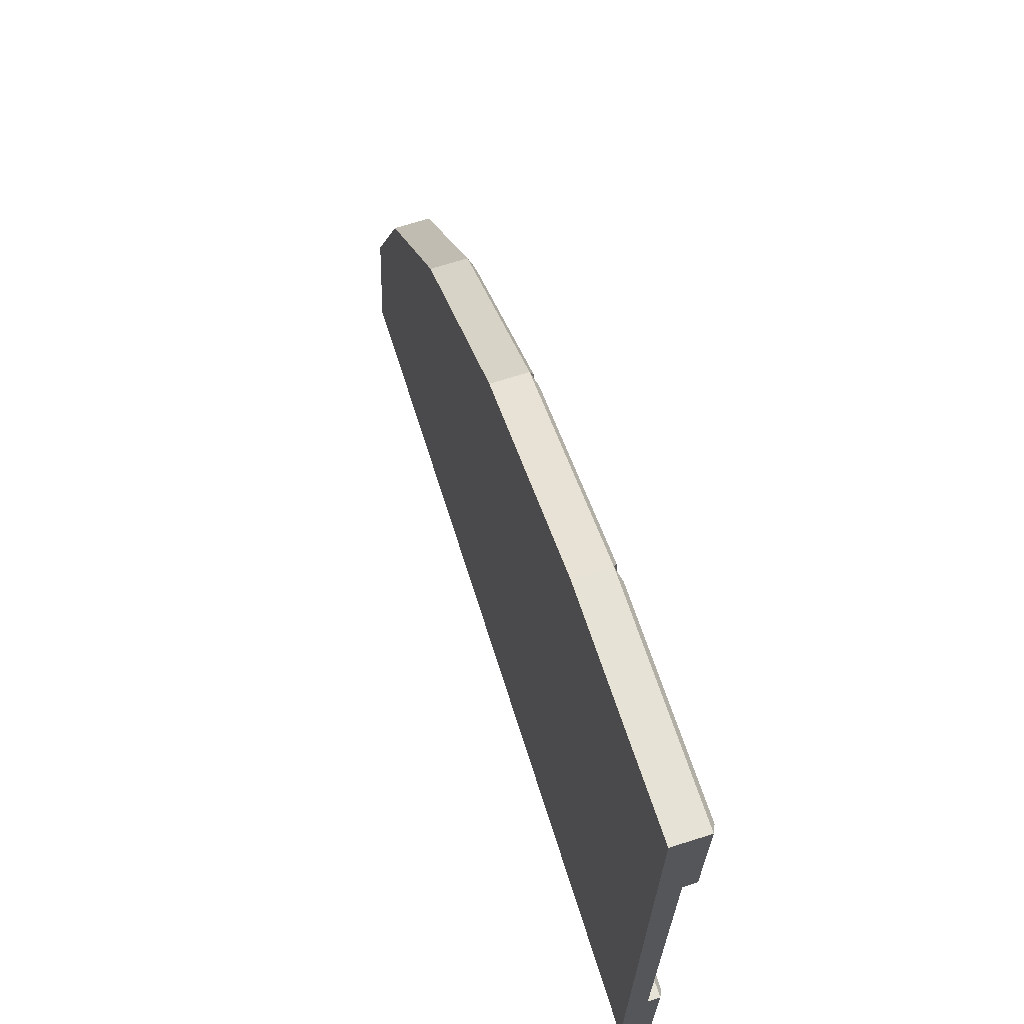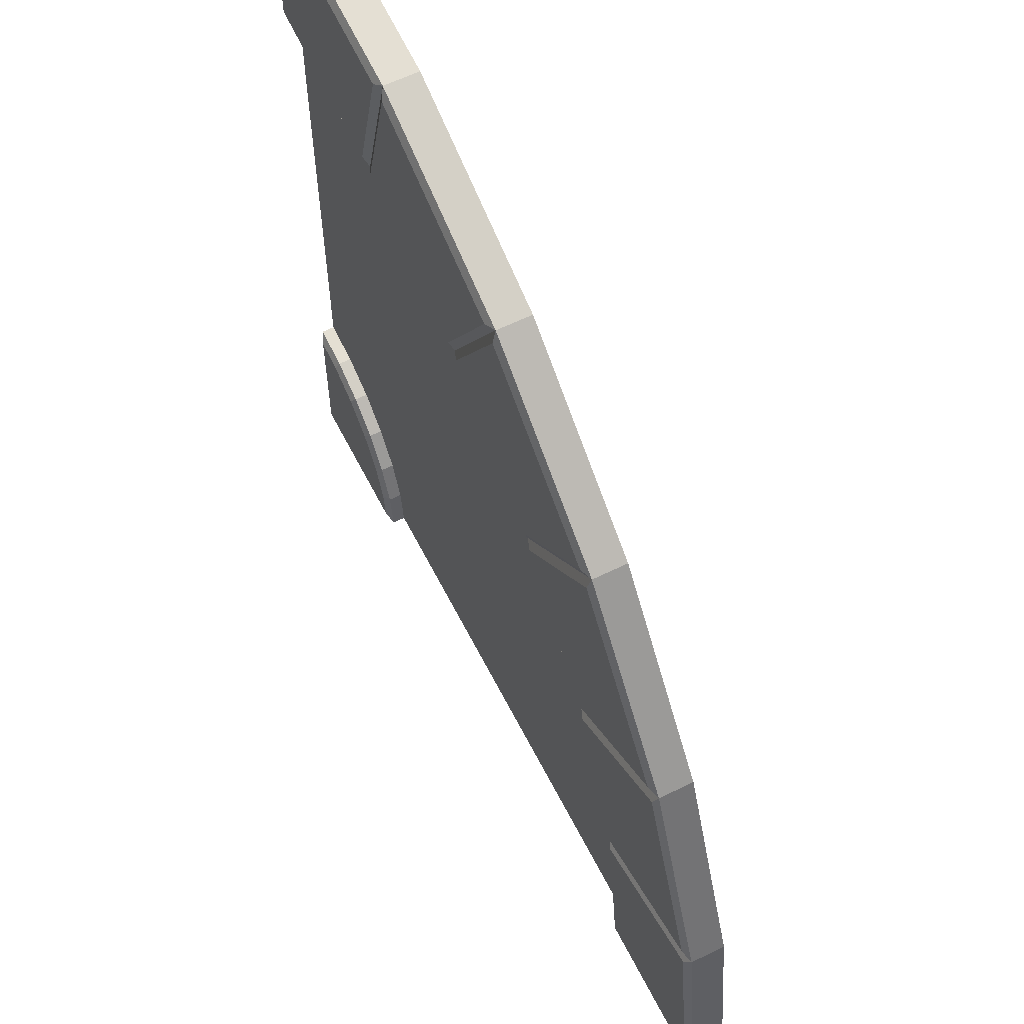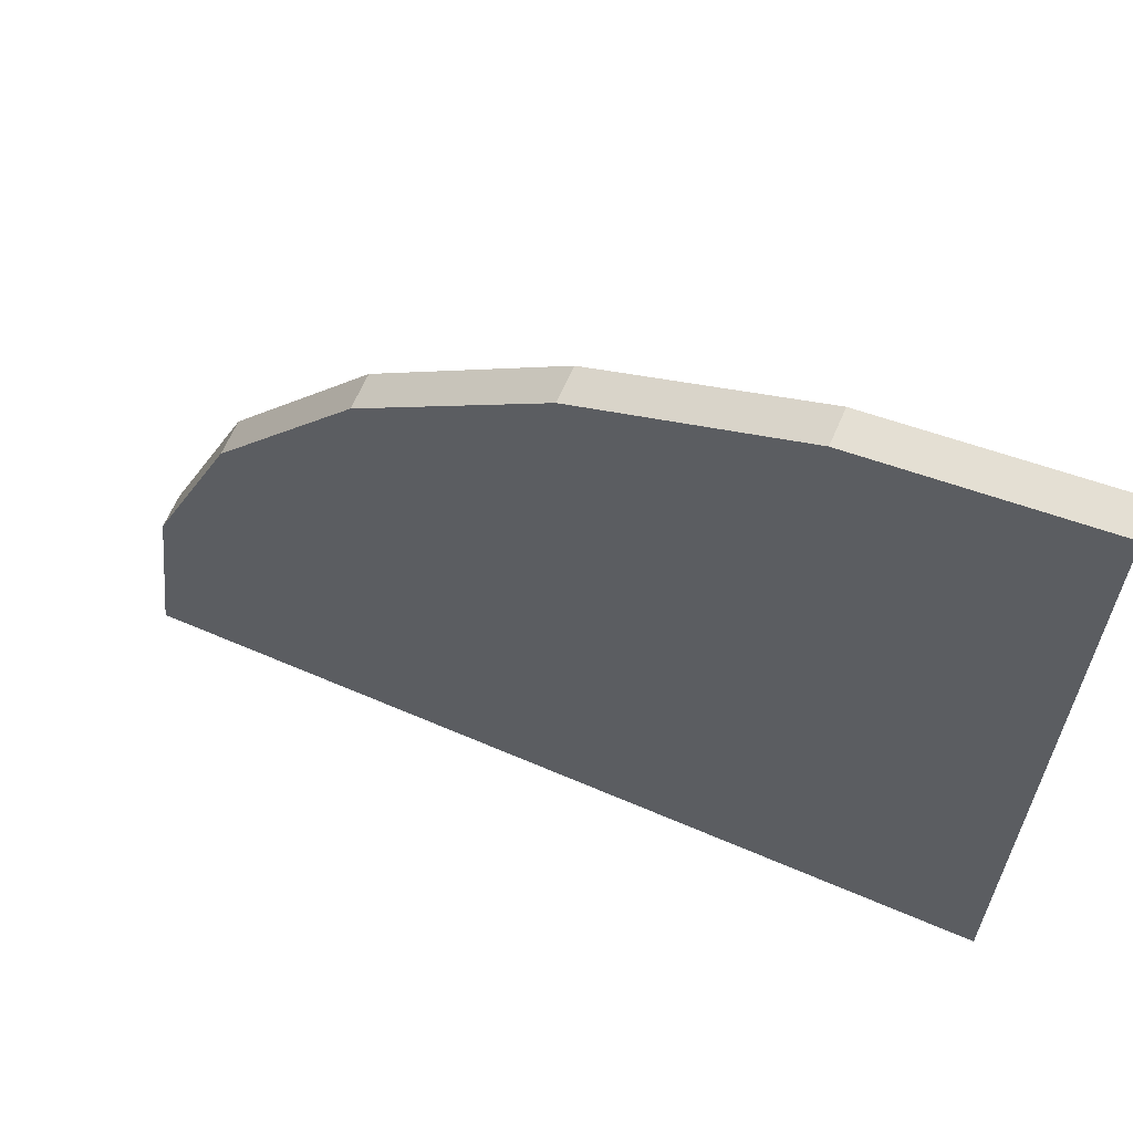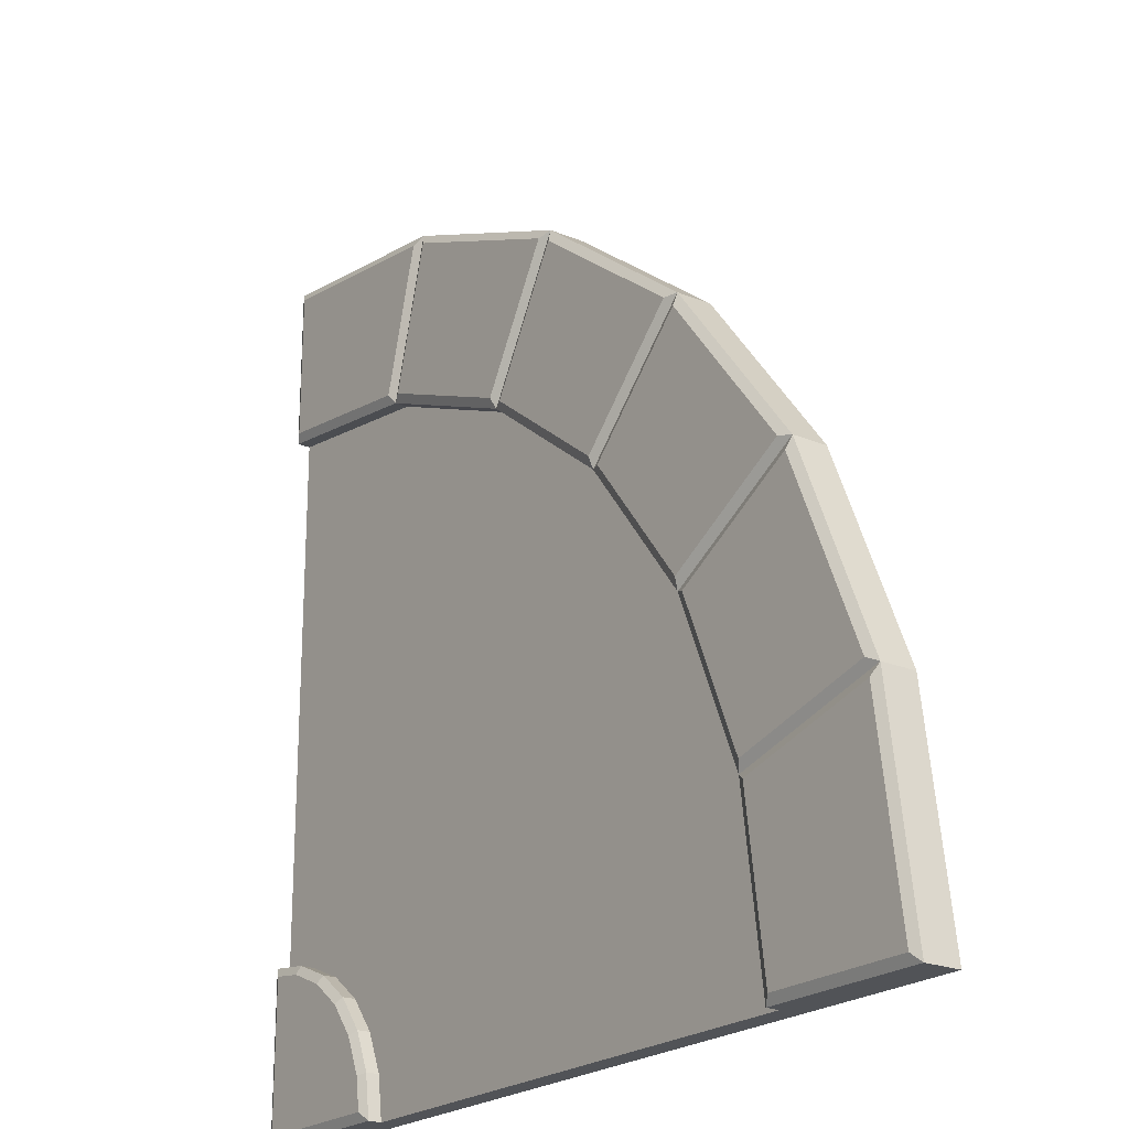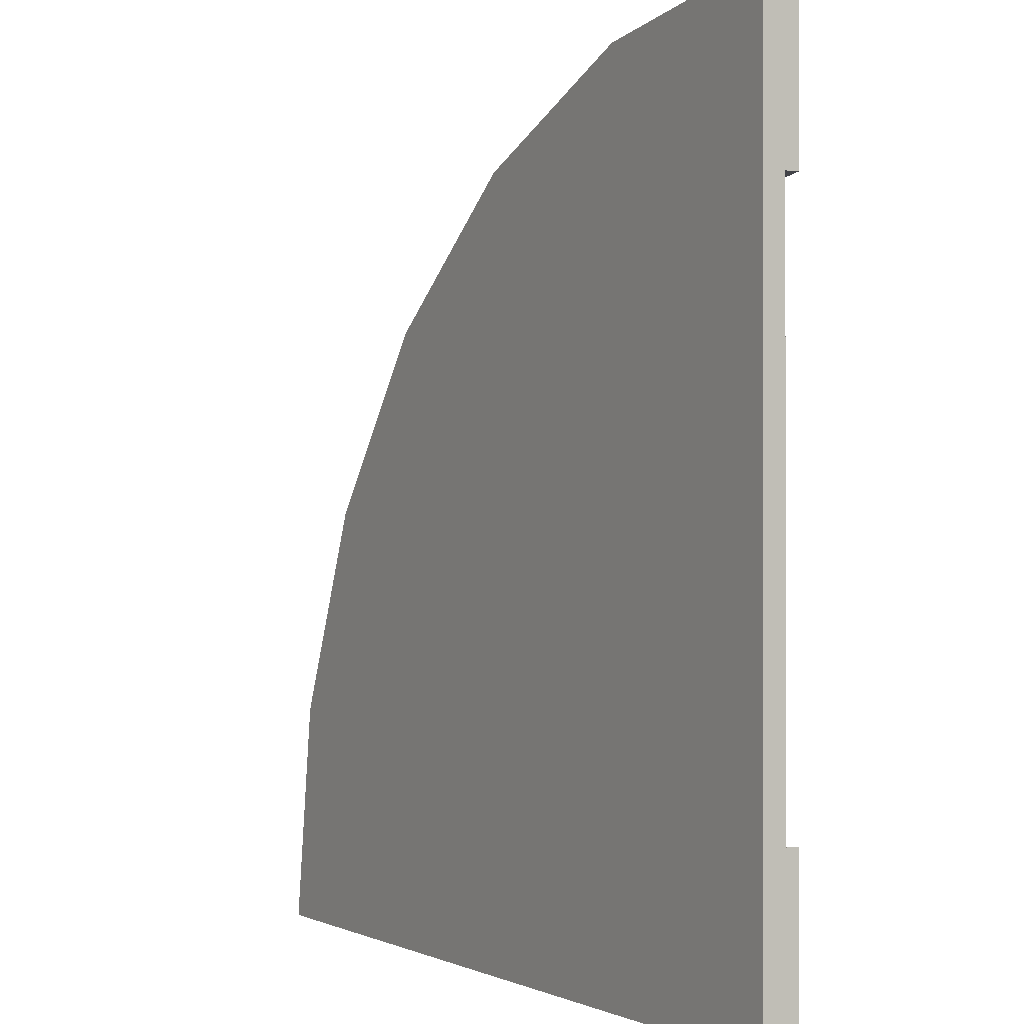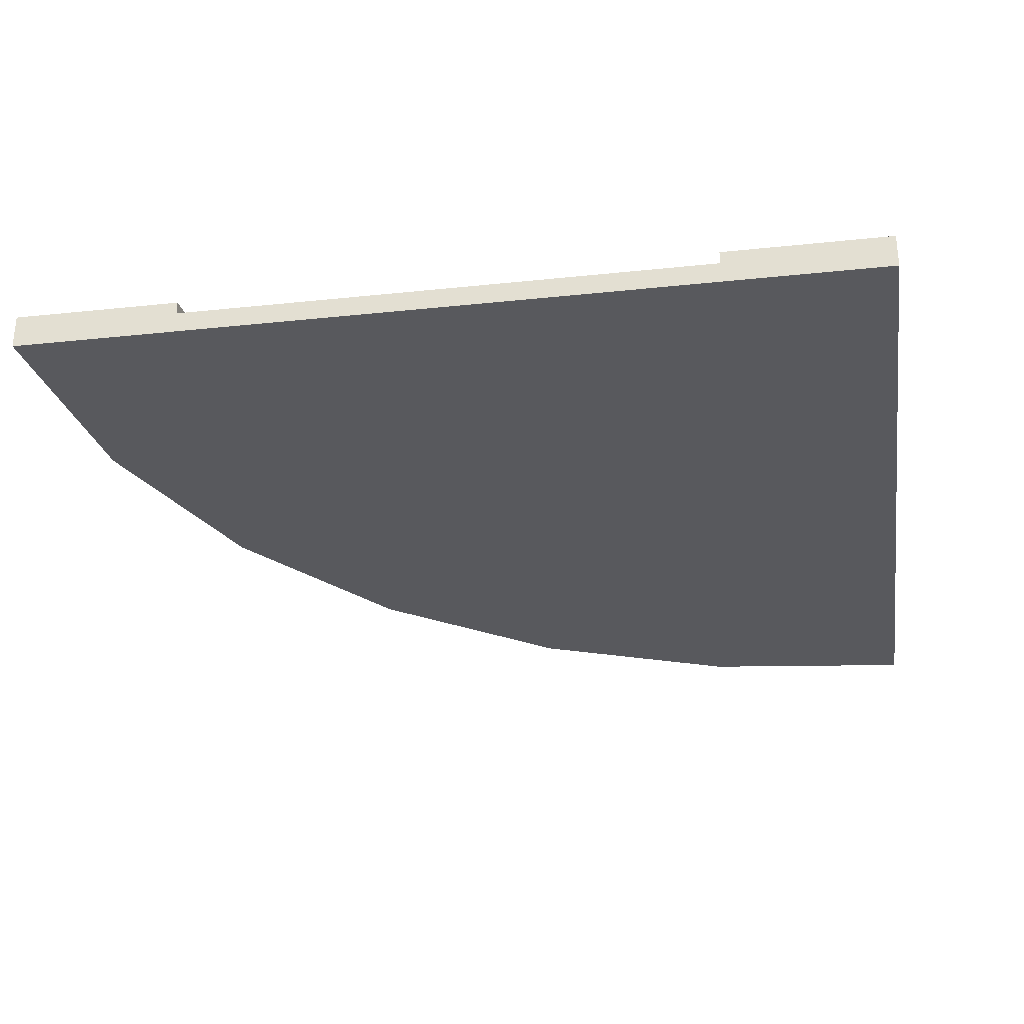
<metadata>
{"format":"obj","ext":"obj","renderer":"f3d","projection":"perspective","resolution":1024,"background":"white","views":[{"elev":69.6,"azim":72.4,"up":"+Z"},{"elev":60.5,"azim":-116.8,"up":"+Z"},{"elev":64.3,"azim":23.4,"up":"+Z"},{"elev":-21.9,"azim":-125.9,"up":"+Z"},{"elev":-0.4,"azim":60.4,"up":"+Z"},{"elev":-30.0,"azim":98.8,"up":"+Y"}]}
</metadata>
<code>
o corner1-col
v 5 0.25 -2.007
v 5 0.25 5
v 5 0 5
v 5 0.25 0
v 5 0.25 2.007
v 5 0.25 3.083
v 5 0 3.083
v 5 0 2.007
v 5 0 0
v 5 0 -2.007
v 5 0 -3.083
v -3.66 0 0
v 2.408 0.25 -3.503
v 0.6699 0.25 -2.5
v -1.068 0.25 -1.497
v -2 0.25 -0.9583
v -2 0 -0.9583
v -1.068 0 -1.497
v 0.6699 0 -2.5
v 2.408 0 -3.503
v -2.126 0.45 -1.001
v -3.66 0.25 0
v -2.071 0.25 2.071
v 2.412 0.25 4.659
v 2.883 0 -2.883
v 1.464 0 -1.464
v 0.04558 0 -0.04558
v -0.7158 0 0.7158
v -0.7158 0.25 0.7158
v 0.04558 0.25 -0.04558
v 1.464 0.25 -1.464
v 2.883 0.25 -2.883
v -2.071 0 2.071
v 0 0 3.66
v 3.503 0.25 -2.408
v 2.5 0.25 -0.6699
v 1.497 0.25 1.068
v 0.9583 0.25 2
v 0.9583 0 2
v 1.497 0 1.068
v 2.5 0 -0.6699
v 3.503 0 -2.408
v 5 0 -5
v 5 0.25 -5
v 0 0.25 3.66
v 2.982 0.45 2.918
v 4.225 0 -2.109
v 3.706 0 -0.1704
v 3.187 0 1.768
v 2.908 0 2.808
v 2.908 0.25 2.808
v 3.187 0.25 1.768
v 3.706 0.25 -0.1704
v 5 0.25 -3.083
v 4.225 0.25 -2.109
v 2.412 0 4.659
v 4.9 0.45 -3.197
v 4.9 0.45 -4.9
v 4.504 0.25 -3.149
v 4.53 0.45 -3.246
v 3.645 0.25 -3.645
v 2.109 0.25 -4.225
v 3.149 0.25 -4.504
v 2.007 0.25 -5
v 3.083 0.25 -5
v 3.197 0.45 -4.9
v 5 0.25 -4.042
v 5 0 -4.042
v 4.9 0.45 -4.042
v 4.752 0.45 -4.074
v 4.17 0.45 -4.521
v 4.074 0.45 -4.752
v 4.042 0.45 -4.9
v 3.083 0 -5
v -4.659 0 -2.412
v 0.1704 0.25 -3.706
v -1.768 0.25 -3.187
v -2.808 0.25 -2.908
v -2.808 0 -2.908
v -1.768 0 -3.187
v 0.1704 0 -3.706
v 2.109 0 -4.225
v -2.867 0.45 -2.789
v -4.659 0.25 -2.412
v -5 0 -5
v 0 0.25 -5
v -2.007 0.25 -5
v -3.083 0.25 -5
v -3.083 0 -5
v -2.007 0 -5
v 0 0 -5
v 2.007 0 -5
v -3.083 0.4 -5
v -5 0.4 -5
v -5 0.25 -5
v 0.8279 0.45 2.026
v -0.02959 0.45 3.512
v -4.523 0.45 -2.345
v 4.9 0.45 3.171
v 4.9 0.45 4.886
v -1.92 0.45 2.061
v -3.612 0.45 -0.1436
v -0.7071 0.45 0.8485
v 2.538 0.45 4.575
v 4.042 0.25 -3.34
v 4.042 0.4 -3.34
v 4.521 0.45 -4.17
v 3.645 0.4 -3.645
v 4.322 0.45 -4.322
v 3.34 0.25 -4.042
v 3.427 0.45 -4.092
v 3.246 0.45 -4.53
v 5 0.4 -4.042
v 5 0.4 -5
v 4.504 0.4 -3.149
v 5 0.4 -3.083
v 4.042 0.4 -5
v 3.083 0.4 -5
v 4.092 0.45 -3.427
v 3.716 0.45 -3.716
v 3.34 0.4 -4.042
v 3.149 0.4 -4.504
v 1.001 0.45 2.126
v -0.8485 0.45 0.7071
v 0.1436 0.45 3.612
v -2.061 0.45 1.92
v 5 0.4 3.083
v 5 0.4 5
v 2.789 0.45 2.867
v 2.345 0.45 4.523
v -2.026 0.45 -0.8279
v -3.512 0.45 0.02959
v -2.918 0.45 -2.982
v -4.575 0.45 -2.538
v -2.071 0.4 2.071
v -3.66 0.4 0
v -2 0.4 -0.9583
v -0.7158 0.4 0.7158
v 0.9583 0.4 2
v 0 0.4 3.66
v 2.412 0.4 4.659
v 2.908 0.4 2.808
v -4.659 0.4 -2.412
v -4.886 0.45 -4.9
v -2.808 0.4 -2.908
v -3.171 0.45 -4.9
f 2 6 127 128
f 50 56 34 39
f 7 6 2 3
f 67 113 116 54
f 68 43 44 67
f 33 23 22 12
f 45 140 135 23
f 39 34 33 28
f 139 38 29 138
f 138 29 16 137
f 56 24 45 34
f 28 33 12 17
f 23 135 136 22
f 34 45 23 33
f 24 140 45
f 142 51 139
f 3 2 24 56
f 7 3 56 50
f 127 6 51 142
f 2 128 141 24
f 69 70 60 57
f 122 118 65 63
f 72 73 66 112
f 73 72 71 109 107 70 69
f 69 58 73
f 44 114 113 67
f 11 68 67 54
f 43 74 65 44
f 114 44 65 118 117
f 116 115 59 54
f 17 12 75 79
f 22 136 84
f 137 78 145
f 12 22 84 75
f 75 84 95 85
f 79 75 85 89
f 84 143 94 95
f 145 78 88 93
f 139 51 38
f 78 137 16
f 140 24 141
f 84 136 143
f 144 134 133 146
f 59 115 106 105
f 60 70 107 119
f 105 106 108 61
f 119 107 109 120
f 61 108 121 110
f 120 109 71 111
f 110 121 122 63
f 111 71 72 112
f 58 69 113 114
f 57 60 115 116
f 73 58 114 117
f 69 57 116 113
f 66 73 117 118
f 60 119 106 115
f 119 120 108 106
f 120 111 121 108
f 111 112 122 121
f 112 66 118 122
f 21 83 98 102
f 126 124 131 132
f 103 101 97 96
f 123 125 130 129
f 99 46 104 100
f 103 96 139 138
f 97 101 135 140
f 99 100 128 127
f 101 103 138 135
f 96 97 140 139
f 46 99 127 142
f 100 104 141 128
f 104 46 142 141
f 21 102 136 137
f 83 21 137 145
f 98 83 145 143
f 102 98 143 136
f 126 132 136 135
f 131 124 138 137
f 124 126 135 138
f 125 123 139 140
f 129 130 141 142
f 134 144 94 143
f 146 133 145 93
f 132 131 137 136
f 130 125 140 141
f 123 129 142 139
f 133 134 143 145
f 144 146 93 94
f 95 94 93 88 89 85
f 11 54 1 10
f 10 1 4 9
f 9 4 5 8
f 8 5 6 7
f 4 1 55 53
f 9 8 49 48
f 49 50 39 40
f 40 39 28 27
f 42 41 26 25
f 27 28 17 18
f 48 49 40 41
f 47 48 41 42
f 25 26 19 20
f 41 40 27 26
f 26 27 18 19
f 8 7 50 49
f 5 4 53 52
f 10 9 48 47
f 20 19 81 82
f 18 17 79 80
f 19 18 80 81
f 81 80 90 91
f 82 81 91 92
f 76 62 64 86
f 80 79 89 90
f 77 76 86 87
f 10 47 42 25 20 82 92 74 43 68 11
f 65 74 92 91 90 89 88 87 86 64
f 51 52 37 38
f 29 30 15 16
f 38 37 30 29
f 6 5 52 51
f 54 59 55 1
f 59 105 35 55
f 105 61 32 35
f 61 110 13 32
f 110 63 62 13
f 63 65 64 62
f 16 15 77 78
f 78 77 87 88
f 52 53 36 37
f 30 31 14 15
f 31 32 13 14
f 53 55 35 36
f 37 36 31 30
f 36 35 32 31
f 14 13 62 76
f 15 14 76 77

</code>
